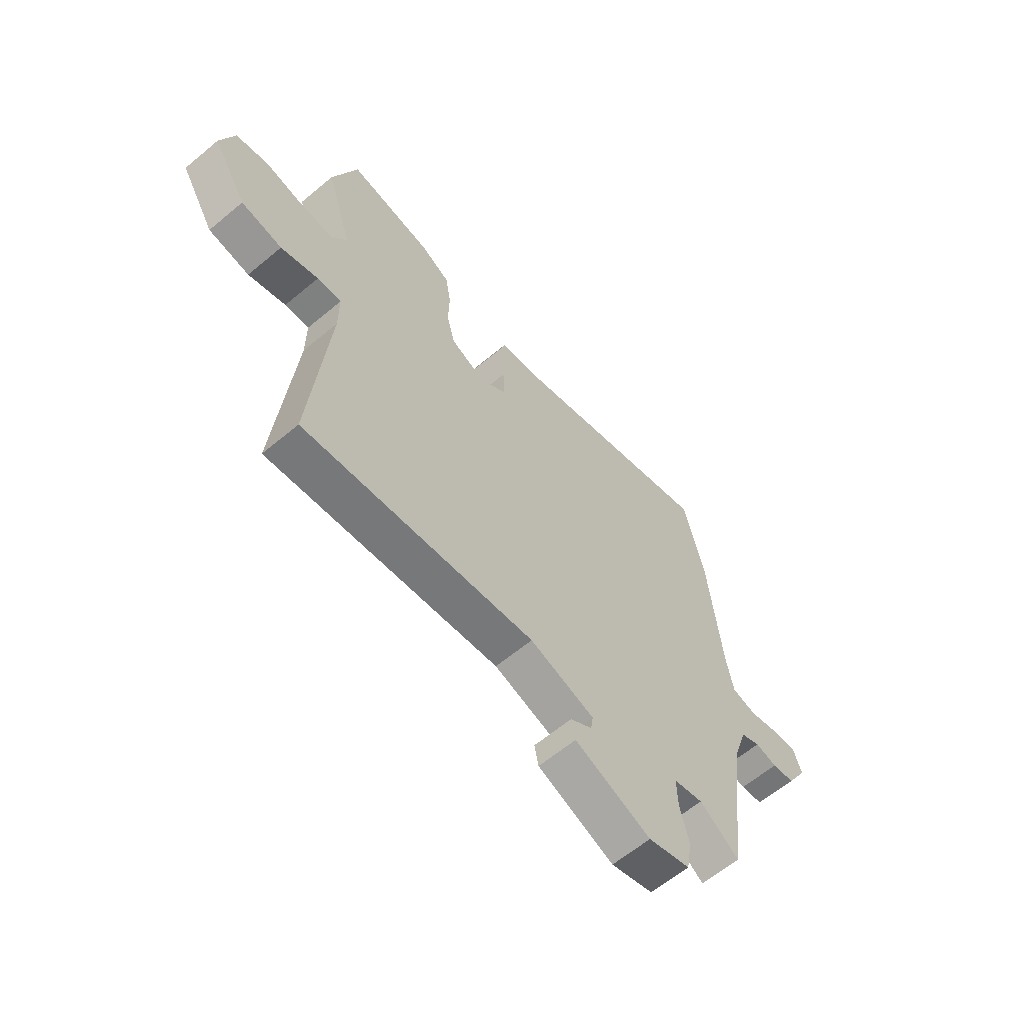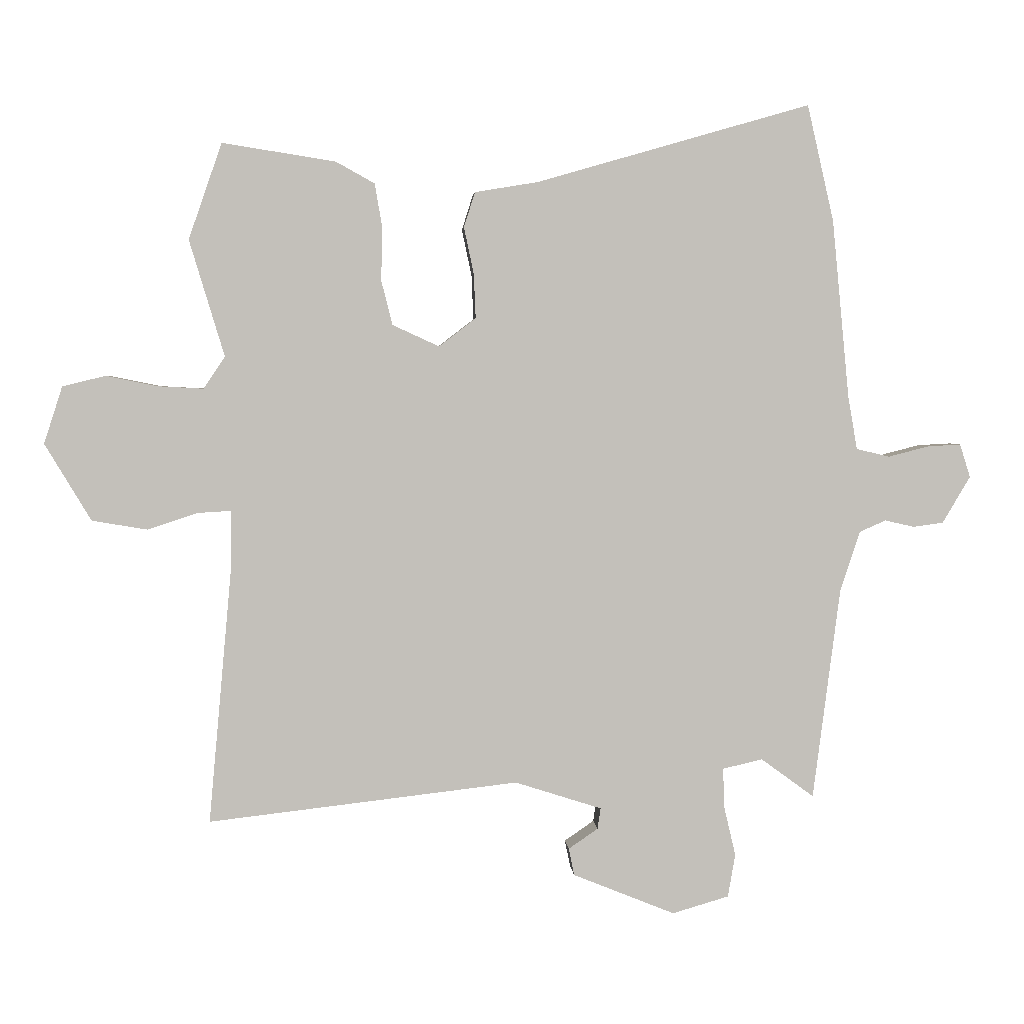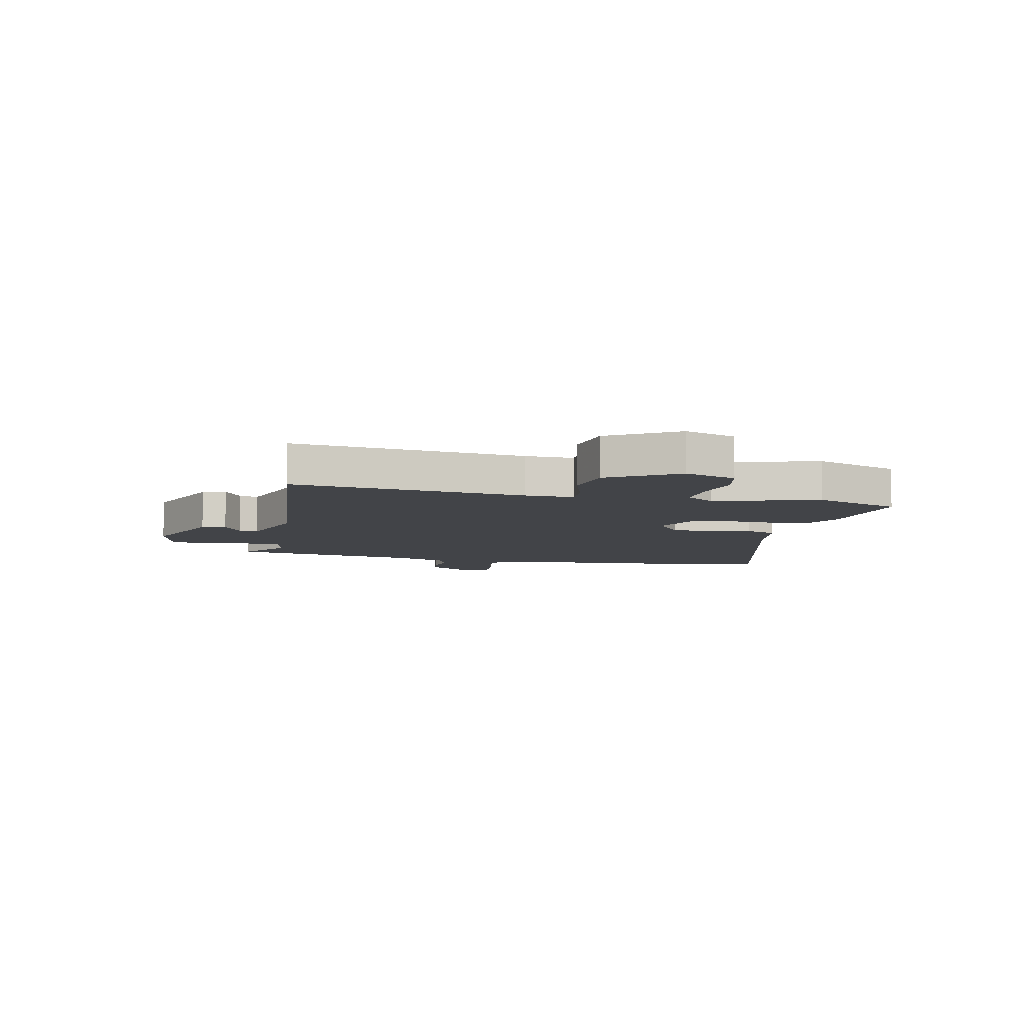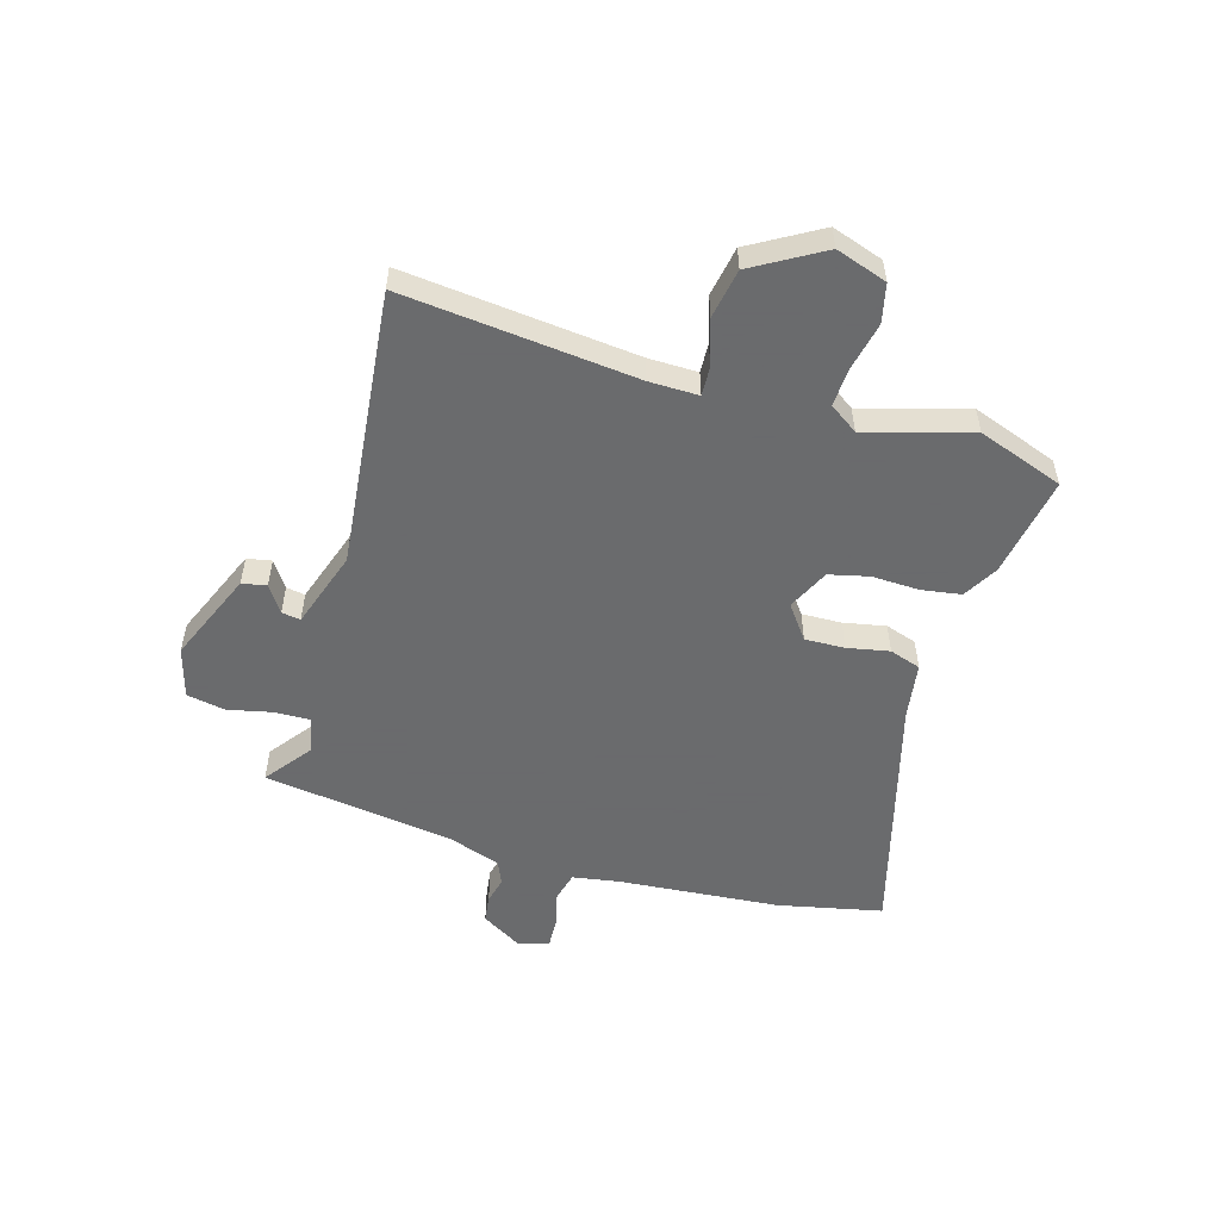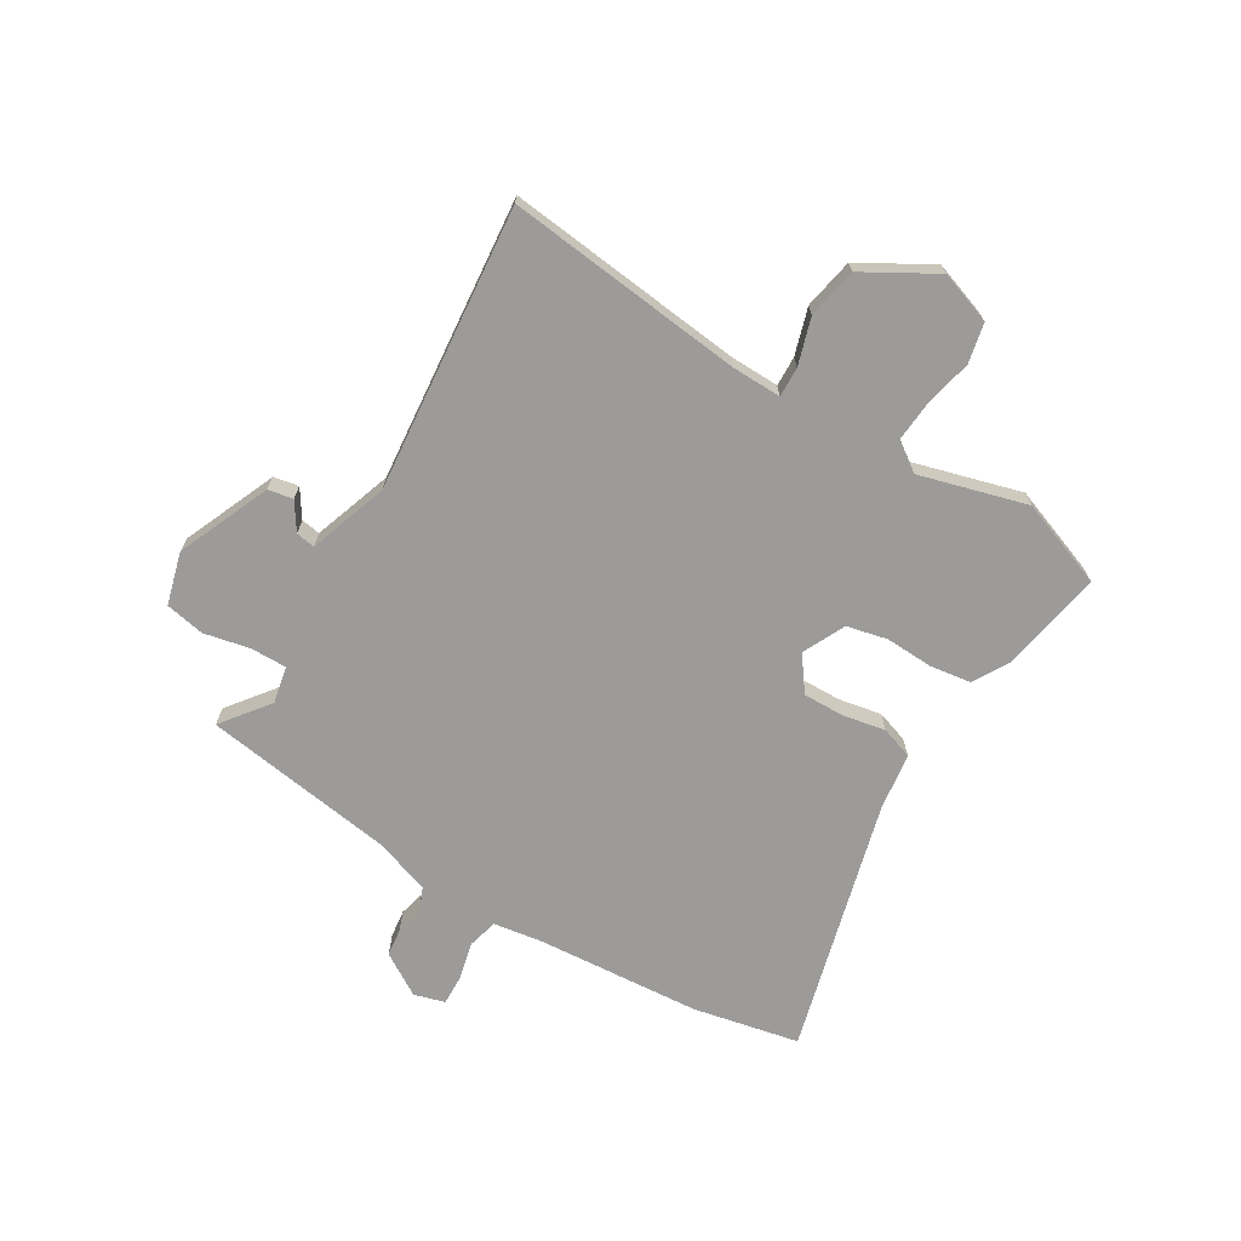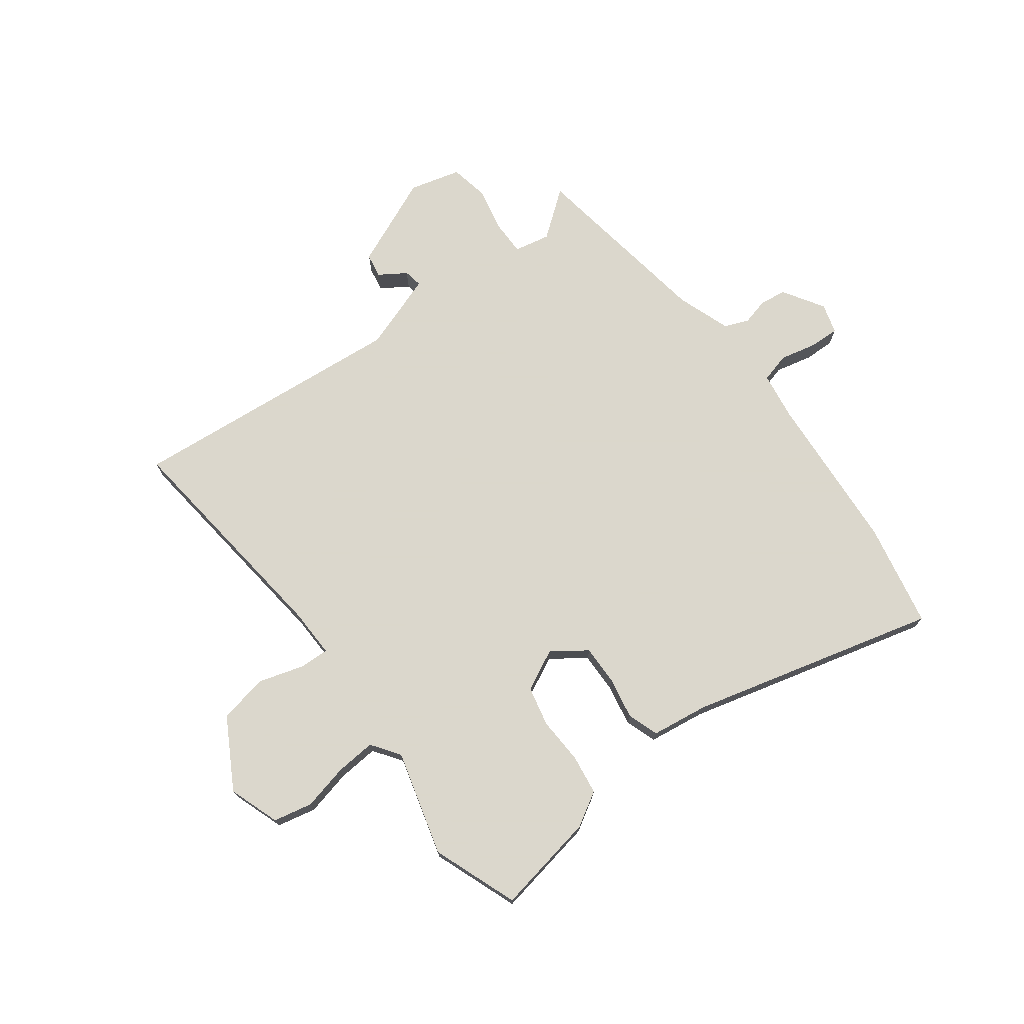
<metadata>
{"format":"obj","ext":"obj","renderer":"f3d","projection":"perspective","resolution":1024,"background":"white","views":[{"elev":-62.2,"azim":-49.7,"up":"+Z"},{"elev":3.2,"azim":-4.0,"up":"+Z"},{"elev":-7.8,"azim":-103.0,"up":"+Y"},{"elev":-53.2,"azim":-107.1,"up":"+Y"},{"elev":-69.8,"azim":-122.2,"up":"+Y"},{"elev":73.4,"azim":-38.2,"up":"+Y"}]}
</metadata>
<code>
v 0.49 0.07 -0.531
v 0.404 0.07 -0.468
v 0.339 0.07 -0.483
v 0.341 0.07 -0.547
v 0.36 0.07 -0.628
v 0.348 0.07 -0.698
v 0.256 0.07 -0.725
v 0.09 0.07 -0.658
v 0.081 0.07 -0.614
v 0.129 0.07 -0.581
v 0.134 0.07 -0.547
v -0.007 0.07 -0.502
v -0.511 0.07 -0.561
v -0.473 0.07 -0.139
v -0.473 0.07 -0.05
v -0.526 0.07 -0.053
v -0.608 0.07 -0.08
v -0.698 0.07 -0.065
v -0.773 0.07 0.06
v -0.743 0.07 0.153
v -0.673 0.07 0.17
v -0.589 0.07 0.153
v -0.516 0.07 0.149
v -0.481 0.07 0.201
v -0.538 0.07 0.39
v -0.484 0.07 0.546
v -0.3 0.07 0.517
v -0.237 0.07 0.482
v -0.225 0.07 0.41
v -0.227 0.07 0.325
v -0.209 0.07 0.253
v -0.133 0.07 0.218
v -0.073 0.07 0.264
v -0.076 0.07 0.336
v -0.092 0.07 0.412
v -0.074 0.07 0.469
v 0.029 0.07 0.486
v 0.474 0.07 0.614
v 0.517 0.07 0.426
v 0.545 0.07 0.135
v 0.56 0.07 0.049
v 0.614 0.07 0.036
v 0.68 0.07 0.053
v 0.734 0.07 0.056
v 0.751 0.07 0.002
v 0.706 0.07 -0.074
v 0.657 0.07 -0.081
v 0.609 0.07 -0.07
v 0.566 0.07 -0.089
v 0.534 0.07 -0.187
v 0.49 0 -0.531
v 0.404 0 -0.468
v 0.339 0 -0.483
v 0.341 0 -0.547
v 0.36 0 -0.628
v 0.348 0 -0.698
v 0.256 0 -0.725
v 0.09 0 -0.658
v 0.081 0 -0.614
v 0.129 0 -0.581
v 0.134 0 -0.547
v -0.007 0 -0.502
v -0.511 0 -0.561
v -0.473 0 -0.139
v -0.473 0 -0.05
v -0.526 0 -0.053
v -0.608 0 -0.08
v -0.698 0 -0.065
v -0.773 0 0.06
v -0.743 0 0.153
v -0.673 0 0.17
v -0.589 0 0.153
v -0.516 0 0.149
v -0.481 0 0.201
v -0.538 0 0.39
v -0.484 0 0.546
v -0.3 0 0.517
v -0.237 0 0.482
v -0.225 0 0.41
v -0.227 0 0.325
v -0.209 0 0.253
v -0.133 0 0.218
v -0.073 0 0.264
v -0.076 0 0.336
v -0.092 0 0.412
v -0.074 0 0.469
v 0.029 0 0.486
v 0.474 0 0.614
v 0.517 0 0.426
v 0.545 0 0.135
v 0.56 0 0.049
v 0.614 0 0.036
v 0.68 0 0.053
v 0.734 0 0.056
v 0.751 0 0.002
v 0.706 0 -0.074
v 0.657 0 -0.081
v 0.609 0 -0.07
v 0.566 0 -0.089
v 0.534 0 -0.187
f 45 46 47 48
f 45 48 49
f 42 43 44 45
f 41 42 45 49
f 40 41 49 50
f 37 38 39 40
f 34 35 36 37
f 33 34 37 40
f 32 33 40 50
f 27 28 29 30
f 27 30 31
f 24 25 26 27
f 24 27 31
f 23 24 31 32
f 19 20 21 22
f 19 22 23
f 16 17 18 19
f 15 16 19 23
f 12 13 14
f 11 12 14 15
f 7 8 9 10
f 7 10 11
f 4 5 6 7
f 3 4 7 11
f 32 50 1 2
f 23 32 2 3
f 3 11 15 23
f 98 97 96 95
f 99 98 95
f 95 94 93 92
f 99 95 92 91
f 100 99 91 90
f 90 89 88 87
f 87 86 85 84
f 90 87 84 83
f 100 90 83 82
f 80 79 78 77
f 81 80 77
f 77 76 75 74
f 81 77 74
f 82 81 74 73
f 72 71 70 69
f 73 72 69
f 69 68 67 66
f 73 69 66 65
f 64 63 62
f 65 64 62 61
f 60 59 58 57
f 61 60 57
f 57 56 55 54
f 61 57 54 53
f 52 51 100 82
f 53 52 82 73
f 73 65 61 53
f 1 51 52 2
f 2 52 53 3
f 3 53 54 4
f 4 54 55 5
f 5 55 56 6
f 6 56 57 7
f 7 57 58 8
f 8 58 59 9
f 9 59 60 10
f 10 60 61 11
f 11 61 62 12
f 12 62 63 13
f 13 63 64 14
f 14 64 65 15
f 15 65 66 16
f 16 66 67 17
f 17 67 68 18
f 18 68 69 19
f 19 69 70 20
f 20 70 71 21
f 21 71 72 22
f 22 72 73 23
f 23 73 74 24
f 24 74 75 25
f 25 75 76 26
f 26 76 77 27
f 27 77 78 28
f 28 78 79 29
f 29 79 80 30
f 30 80 81 31
f 31 81 82 32
f 32 82 83 33
f 33 83 84 34
f 34 84 85 35
f 35 85 86 36
f 36 86 87 37
f 37 87 88 38
f 38 88 89 39
f 39 89 90 40
f 40 90 91 41
f 41 91 92 42
f 42 92 93 43
f 43 93 94 44
f 44 94 95 45
f 45 95 96 46
f 46 96 97 47
f 47 97 98 48
f 48 98 99 49
f 49 99 100 50
f 50 100 51 1

</code>
